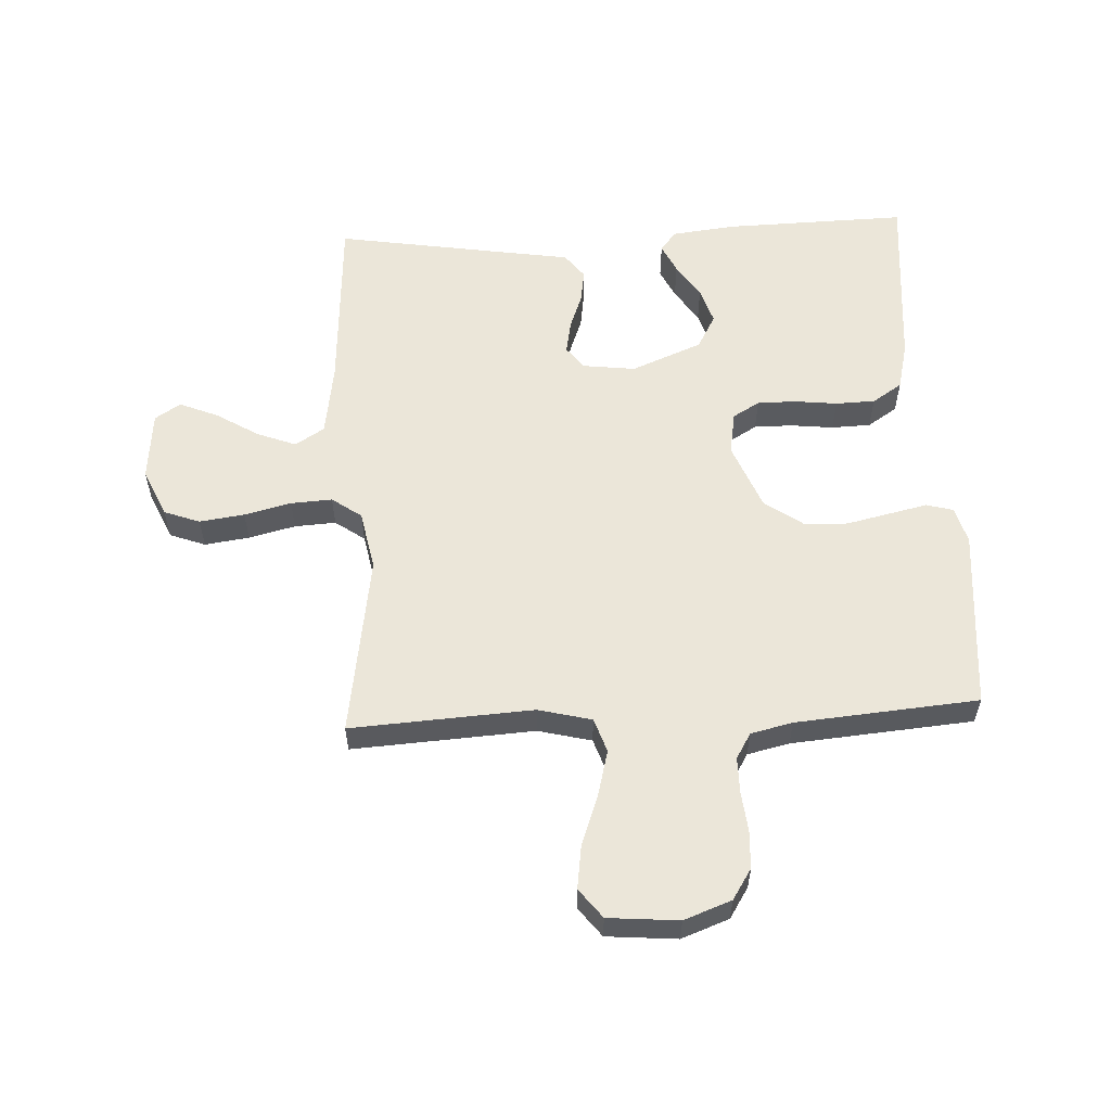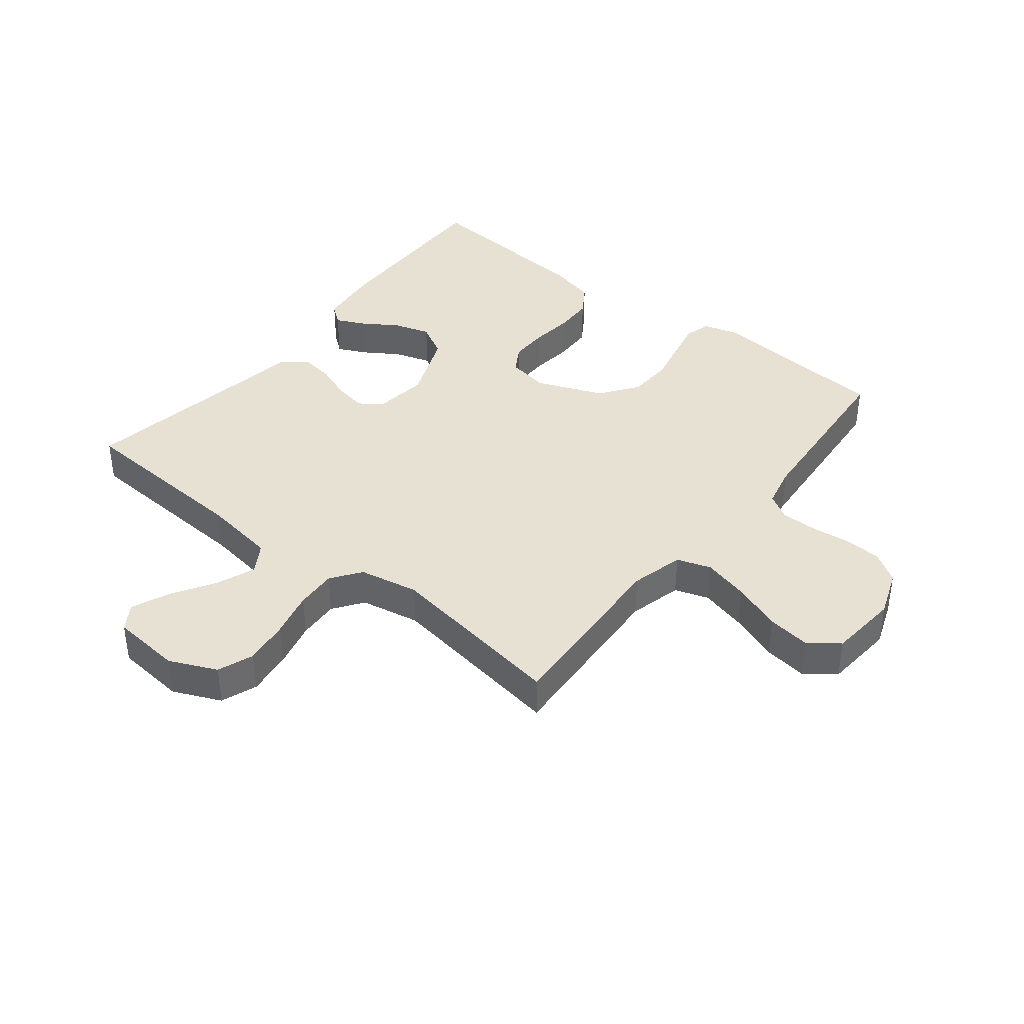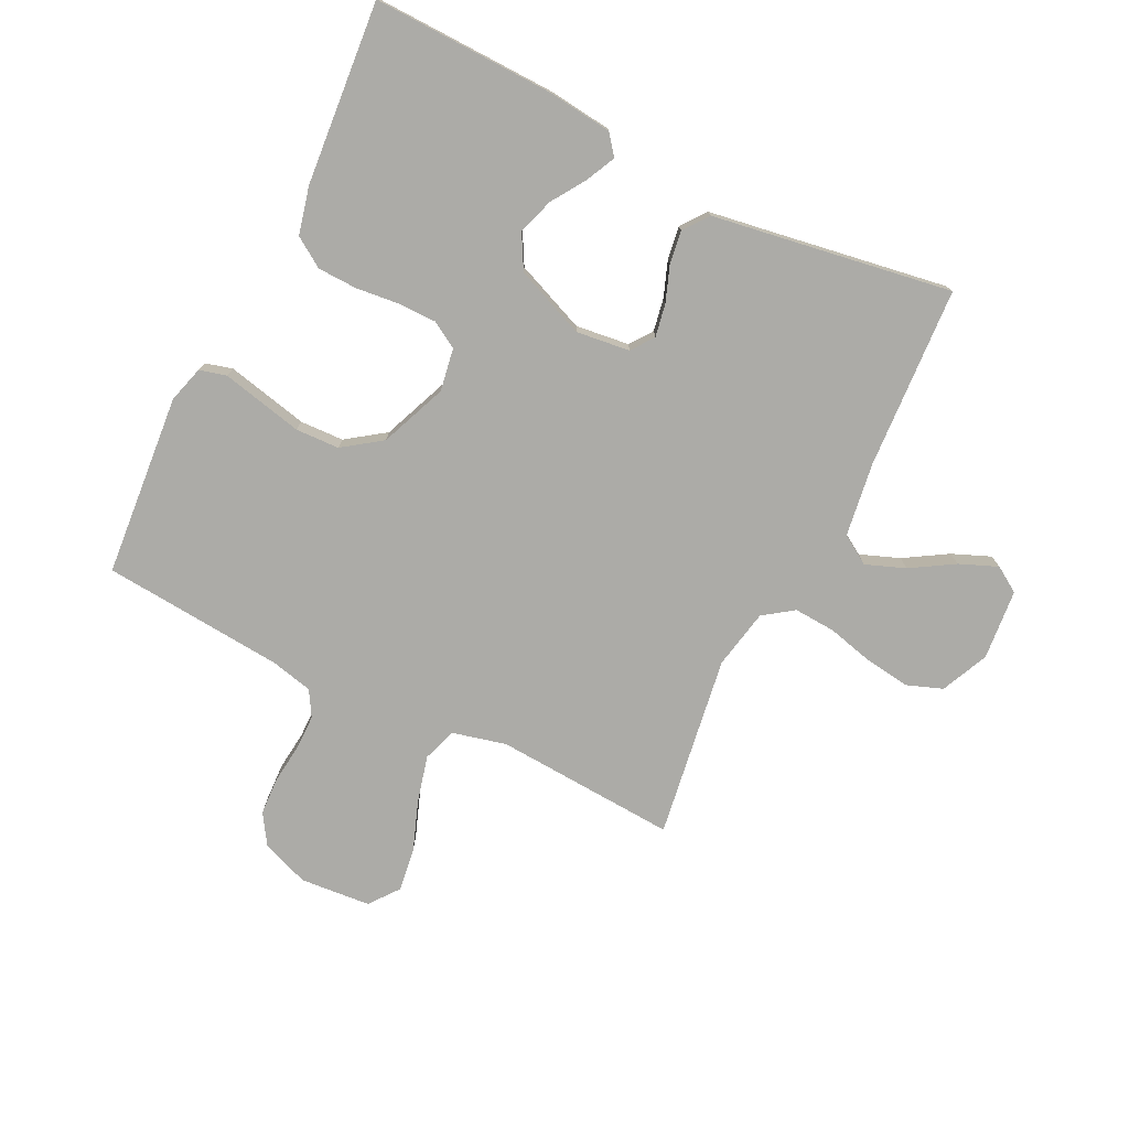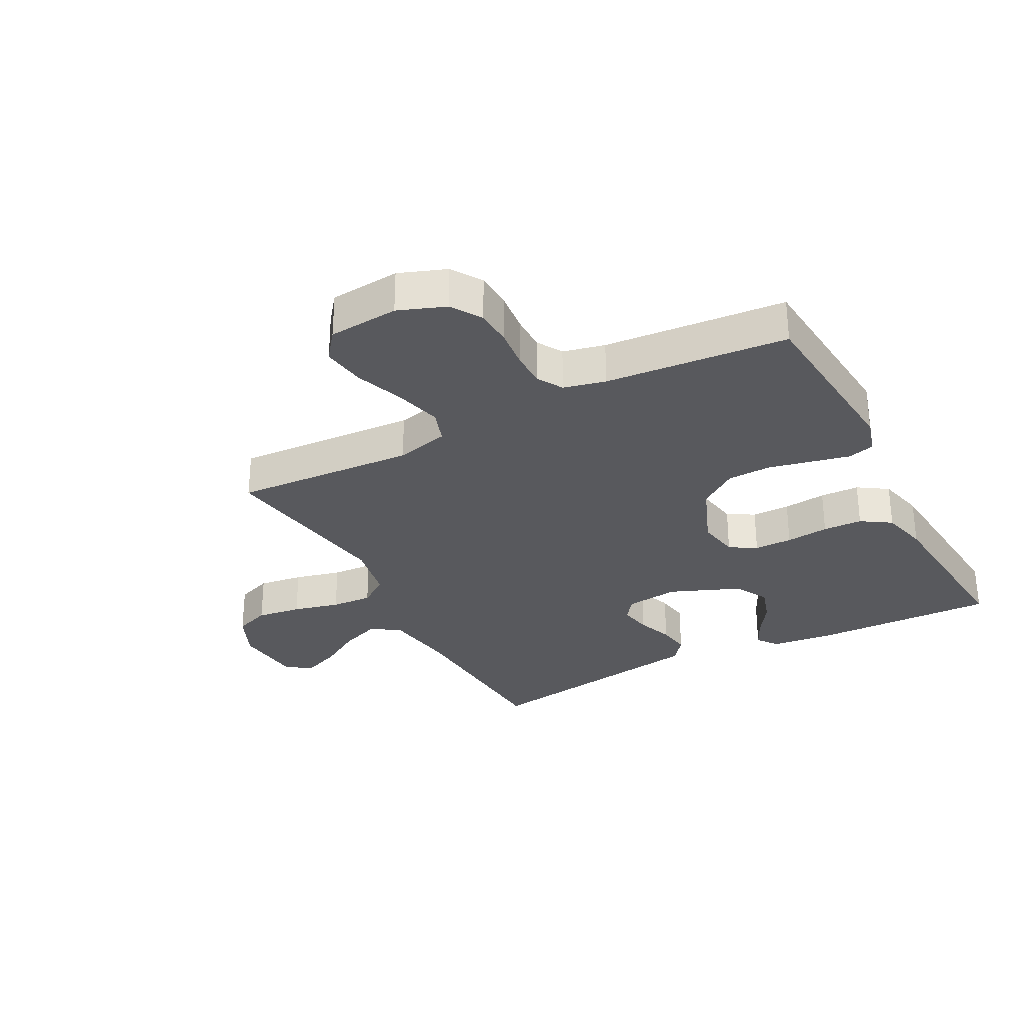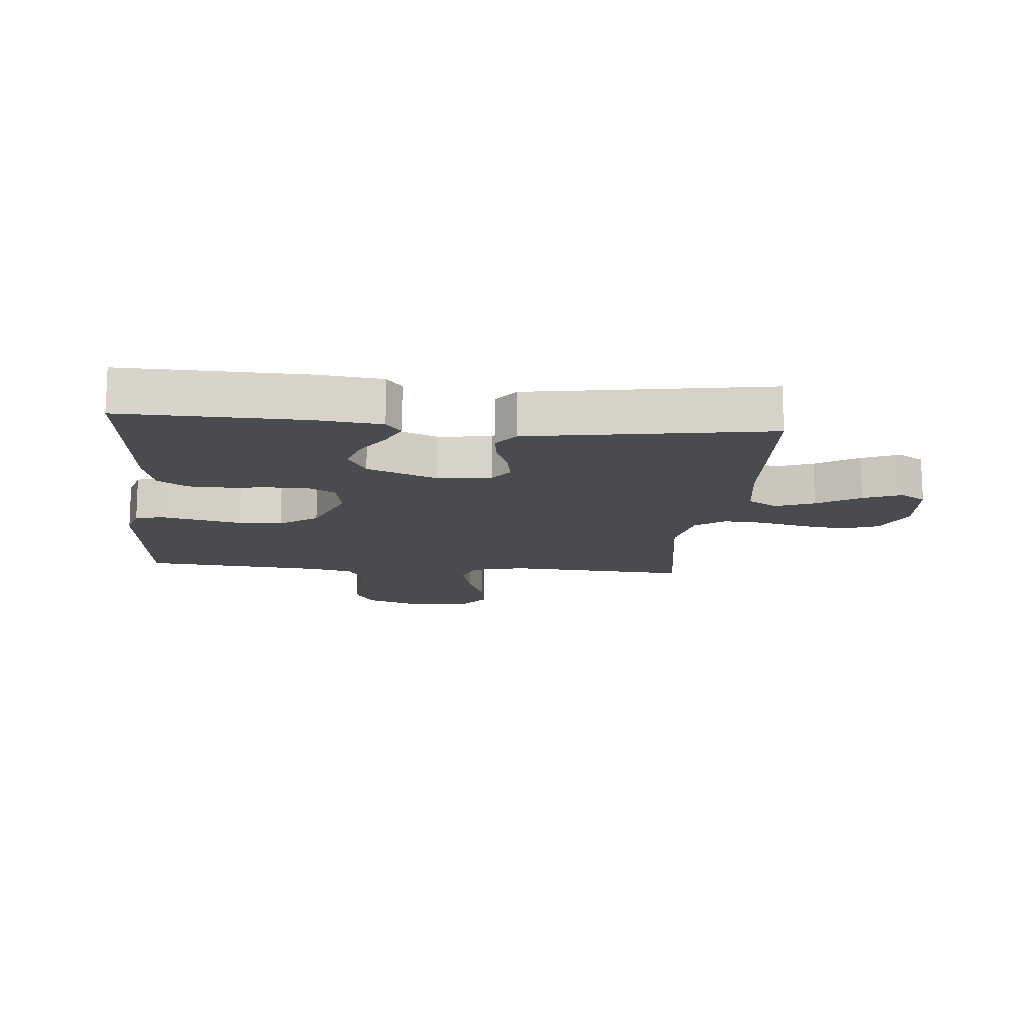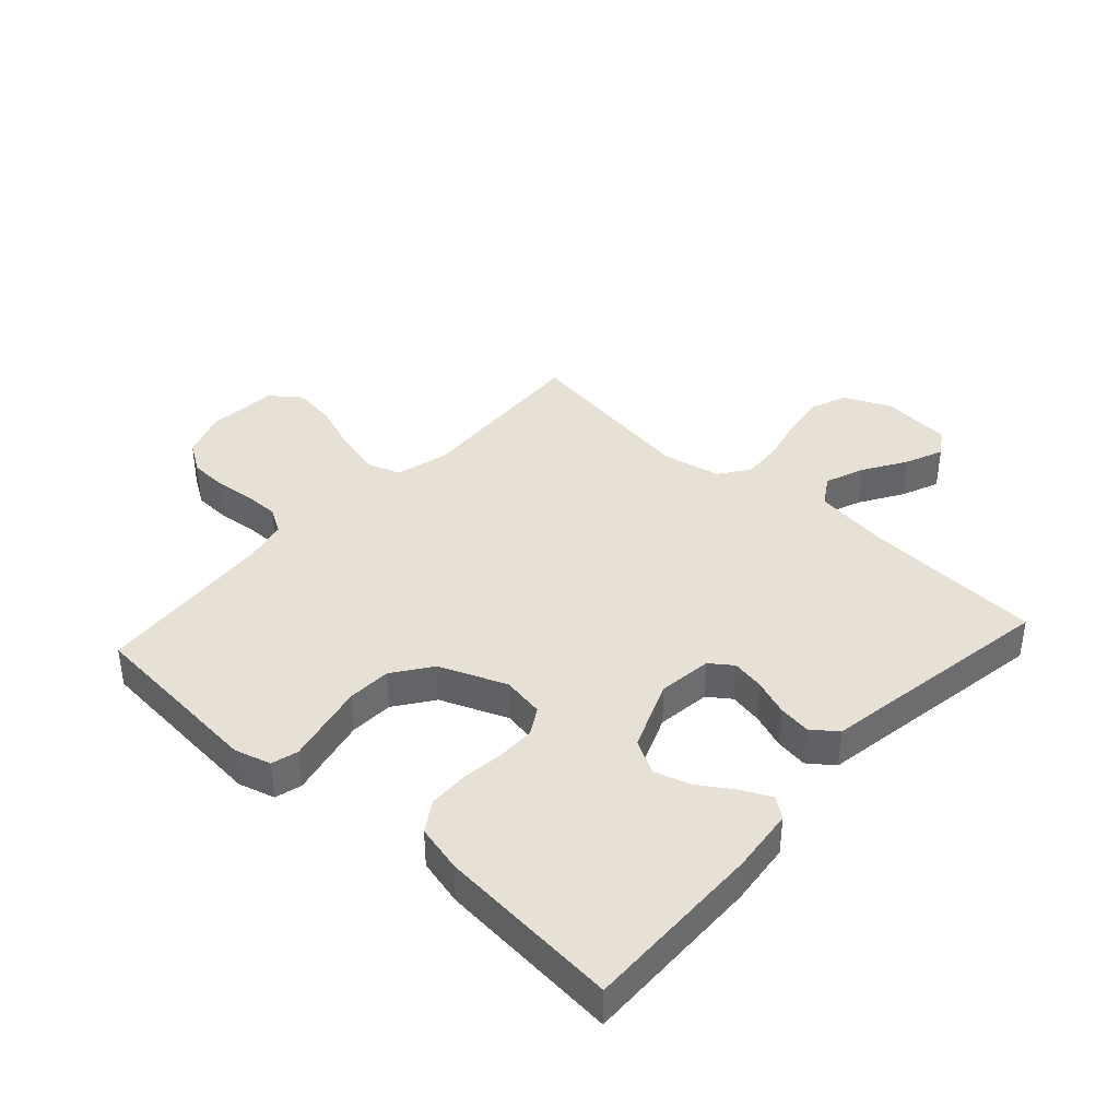
<metadata>
{"format":"obj","ext":"obj","renderer":"f3d","projection":"perspective","resolution":1024,"background":"white","views":[{"elev":57.4,"azim":177.1,"up":"+Y"},{"elev":39.4,"azim":128.5,"up":"+Y"},{"elev":-76.2,"azim":-26.4,"up":"+Y"},{"elev":-30.0,"azim":-152.2,"up":"+Y"},{"elev":-14.0,"azim":-5.3,"up":"+Y"},{"elev":39.2,"azim":-47.7,"up":"+Y"}]}
</metadata>
<code>
v 0.5 0.07 0.5
v 0.518 0.07 0.2
v 0.536 0.07 0.079
v 0.584 0.07 0.049
v 0.649 0.07 0.074
v 0.719 0.07 0.117
v 0.782 0.07 0.143
v 0.824 0.07 0.116
v 0.835 0.07 0
v 0.8 0.07 -0.078
v 0.741 0.07 -0.1
v 0.667 0.07 -0.09
v 0.59 0.07 -0.071
v 0.522 0.07 -0.067
v 0.473 0.07 -0.102
v 0.454 0.07 -0.2
v 0.5 0.07 -0.5
v 0.2 0.07 -0.482
v 0.112 0.07 -0.504
v 0.093 0.07 -0.56
v 0.113 0.07 -0.637
v 0.143 0.07 -0.718
v 0.153 0.07 -0.79
v 0.116 0.07 -0.838
v 0 0.07 -0.848
v -0.078 0.07 -0.819
v -0.11 0.07 -0.769
v -0.113 0.07 -0.707
v -0.106 0.07 -0.642
v -0.106 0.07 -0.583
v -0.131 0.07 -0.541
v -0.2 0.07 -0.525
v -0.5 0.07 -0.5
v -0.526 0.07 -0.2
v -0.509 0.07 -0.14
v -0.465 0.07 -0.128
v -0.402 0.07 -0.142
v -0.33 0.07 -0.158
v -0.258 0.07 -0.155
v -0.195 0.07 -0.11
v -0.151 0.07 0
v -0.163 0.07 0.07
v -0.207 0.07 0.096
v -0.27 0.07 0.096
v -0.341 0.07 0.088
v -0.406 0.07 0.09
v -0.455 0.07 0.122
v -0.474 0.07 0.2
v -0.5 0.07 0.5
v -0.2 0.07 0.493
v -0.094 0.07 0.481
v -0.068 0.07 0.448
v -0.091 0.07 0.4
v -0.128 0.07 0.343
v -0.147 0.07 0.283
v -0.116 0.07 0.227
v 0 0.07 0.18
v 0.088 0.07 0.191
v 0.115 0.07 0.228
v 0.105 0.07 0.282
v 0.083 0.07 0.341
v 0.075 0.07 0.395
v 0.106 0.07 0.436
v 0.2 0.07 0.451
v 0.5 0 0.5
v 0.518 0 0.2
v 0.536 0 0.079
v 0.584 0 0.049
v 0.649 0 0.074
v 0.719 0 0.117
v 0.782 0 0.143
v 0.824 0 0.116
v 0.835 0 0
v 0.8 0 -0.078
v 0.741 0 -0.1
v 0.667 0 -0.09
v 0.59 0 -0.071
v 0.522 0 -0.067
v 0.473 0 -0.102
v 0.454 0 -0.2
v 0.5 0 -0.5
v 0.2 0 -0.482
v 0.112 0 -0.504
v 0.093 0 -0.56
v 0.113 0 -0.637
v 0.143 0 -0.718
v 0.153 0 -0.79
v 0.116 0 -0.838
v 0 0 -0.848
v -0.078 0 -0.819
v -0.11 0 -0.769
v -0.113 0 -0.707
v -0.106 0 -0.642
v -0.106 0 -0.583
v -0.131 0 -0.541
v -0.2 0 -0.525
v -0.5 0 -0.5
v -0.526 0 -0.2
v -0.509 0 -0.14
v -0.465 0 -0.128
v -0.402 0 -0.142
v -0.33 0 -0.158
v -0.258 0 -0.155
v -0.195 0 -0.11
v -0.151 0 0
v -0.163 0 0.07
v -0.207 0 0.096
v -0.27 0 0.096
v -0.341 0 0.088
v -0.406 0 0.09
v -0.455 0 0.122
v -0.474 0 0.2
v -0.5 0 0.5
v -0.2 0 0.493
v -0.094 0 0.481
v -0.068 0 0.448
v -0.091 0 0.4
v -0.128 0 0.343
v -0.147 0 0.283
v -0.116 0 0.227
v 0 0 0.18
v 0.088 0 0.191
v 0.115 0 0.228
v 0.105 0 0.282
v 0.083 0 0.341
v 0.075 0 0.395
v 0.106 0 0.436
v 0.2 0 0.451
f 61 62 63 64
f 60 61 64 1
f 59 60 1 2
f 58 59 2 3
f 57 58 3 4
f 51 52 53 54
f 51 54 55
f 50 51 55
f 49 50 55
f 48 49 55 56
f 44 45 46 47
f 43 44 47 48
f 34 35 36 37
f 32 33 34 37
f 31 32 37 38
f 30 31 38 39
f 26 27 28 29
f 26 29 30
f 25 26 30
f 21 22 23 24
f 20 21 24 25
f 16 17 18
f 15 16 18 19
f 10 11 12 13
f 10 13 14
f 9 10 14
f 8 9 14
f 5 6 7 8
f 4 5 8 14
f 57 4 14 15
f 43 48 56 57
f 42 43 57 15
f 25 30 39 40
f 20 25 40 41
f 19 20 41 42
f 15 19 42
f 128 127 126 125
f 65 128 125 124
f 66 65 124 123
f 67 66 123 122
f 68 67 122 121
f 118 117 116 115
f 119 118 115
f 119 115 114
f 119 114 113
f 120 119 113 112
f 111 110 109 108
f 112 111 108 107
f 101 100 99 98
f 101 98 97 96
f 102 101 96 95
f 103 102 95 94
f 93 92 91 90
f 94 93 90
f 94 90 89
f 88 87 86 85
f 89 88 85 84
f 82 81 80
f 83 82 80 79
f 77 76 75 74
f 78 77 74
f 78 74 73
f 78 73 72
f 72 71 70 69
f 78 72 69 68
f 79 78 68 121
f 121 120 112 107
f 79 121 107 106
f 104 103 94 89
f 105 104 89 84
f 106 105 84 83
f 106 83 79
f 1 65 66 2
f 2 66 67 3
f 3 67 68 4
f 4 68 69 5
f 5 69 70 6
f 6 70 71 7
f 7 71 72 8
f 8 72 73 9
f 9 73 74 10
f 10 74 75 11
f 11 75 76 12
f 12 76 77 13
f 13 77 78 14
f 14 78 79 15
f 15 79 80 16
f 16 80 81 17
f 17 81 82 18
f 18 82 83 19
f 19 83 84 20
f 20 84 85 21
f 21 85 86 22
f 22 86 87 23
f 23 87 88 24
f 24 88 89 25
f 25 89 90 26
f 26 90 91 27
f 27 91 92 28
f 28 92 93 29
f 29 93 94 30
f 30 94 95 31
f 31 95 96 32
f 32 96 97 33
f 33 97 98 34
f 34 98 99 35
f 35 99 100 36
f 36 100 101 37
f 37 101 102 38
f 38 102 103 39
f 39 103 104 40
f 40 104 105 41
f 41 105 106 42
f 42 106 107 43
f 43 107 108 44
f 44 108 109 45
f 45 109 110 46
f 46 110 111 47
f 47 111 112 48
f 48 112 113 49
f 49 113 114 50
f 50 114 115 51
f 51 115 116 52
f 52 116 117 53
f 53 117 118 54
f 54 118 119 55
f 55 119 120 56
f 56 120 121 57
f 57 121 122 58
f 58 122 123 59
f 59 123 124 60
f 60 124 125 61
f 61 125 126 62
f 62 126 127 63
f 63 127 128 64
f 64 128 65 1

</code>
